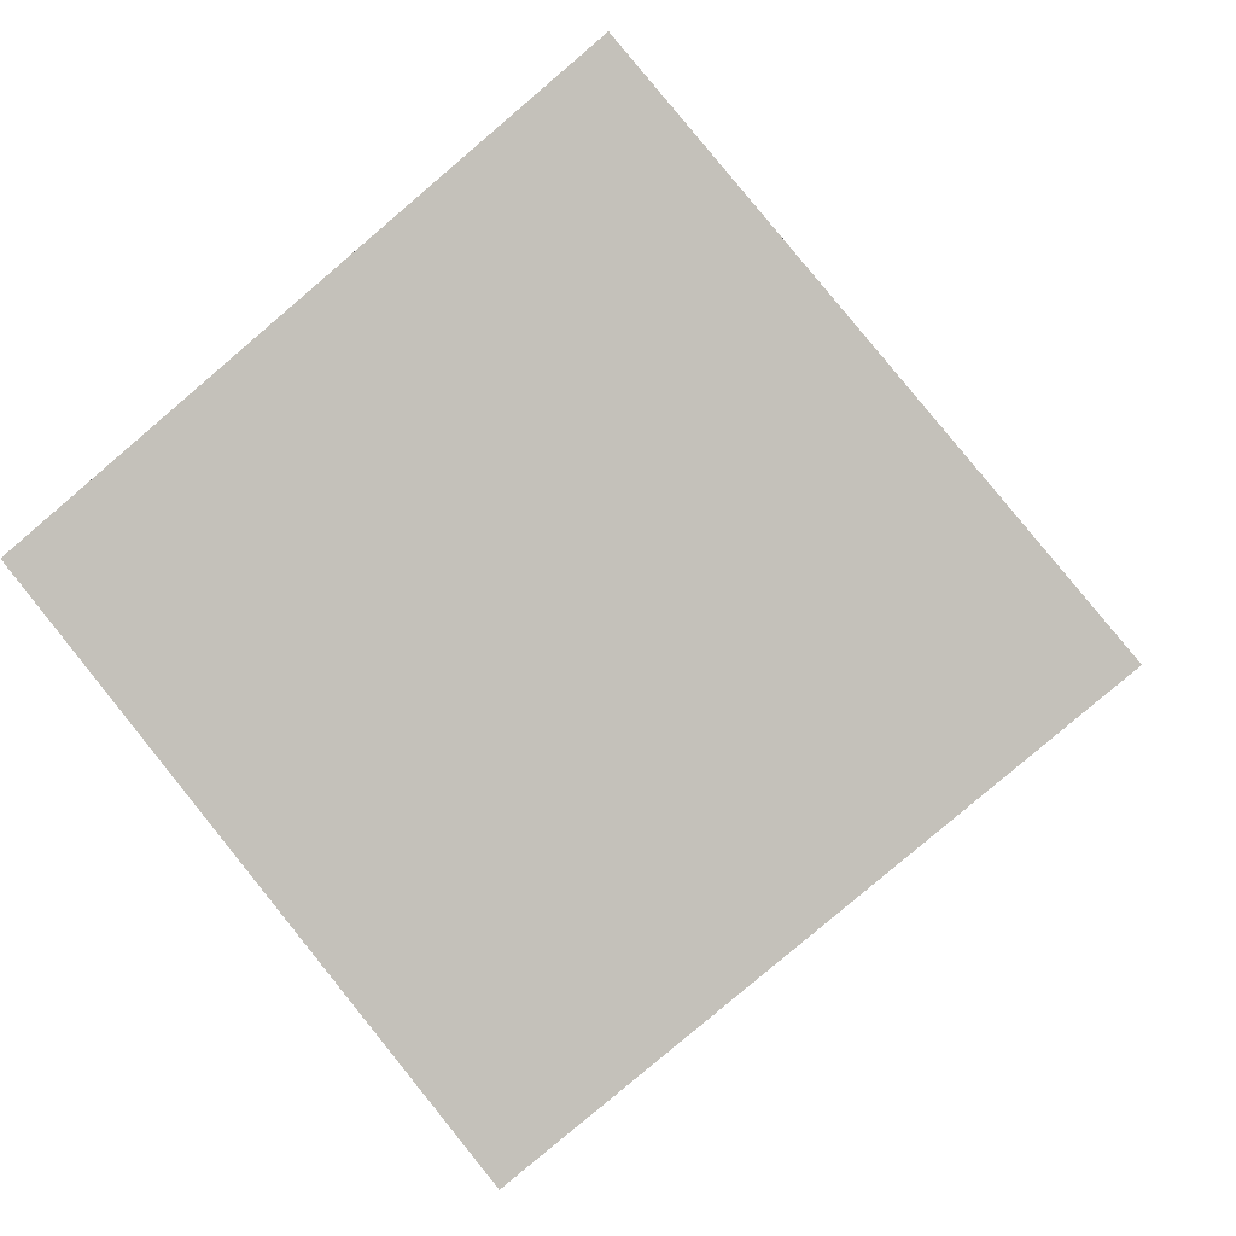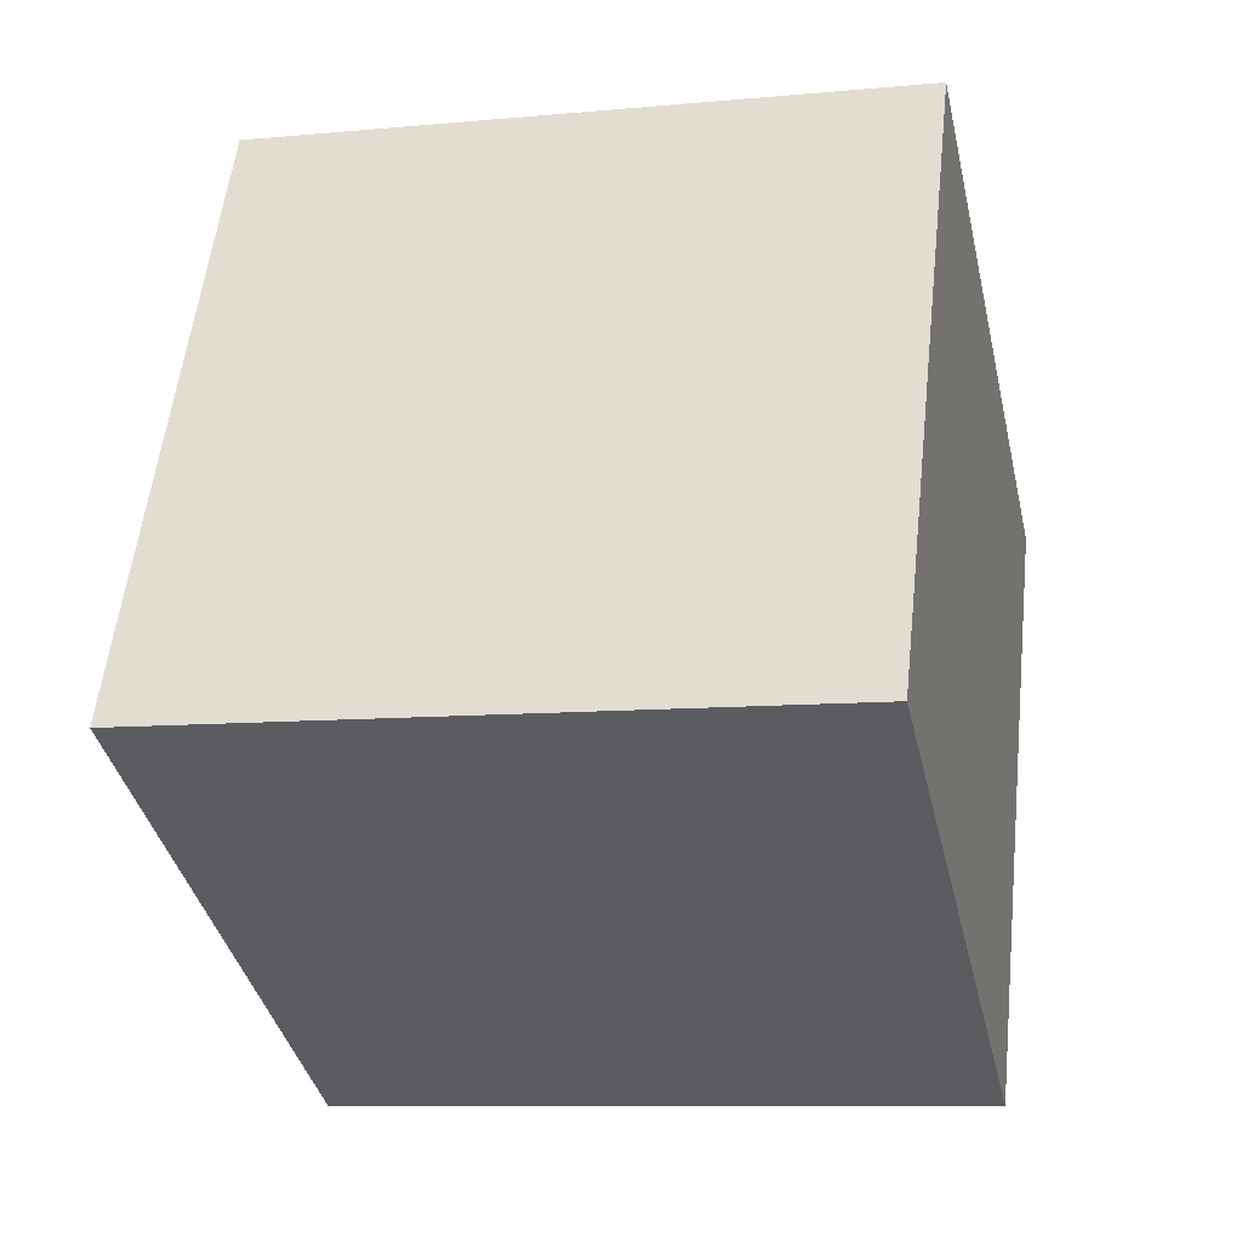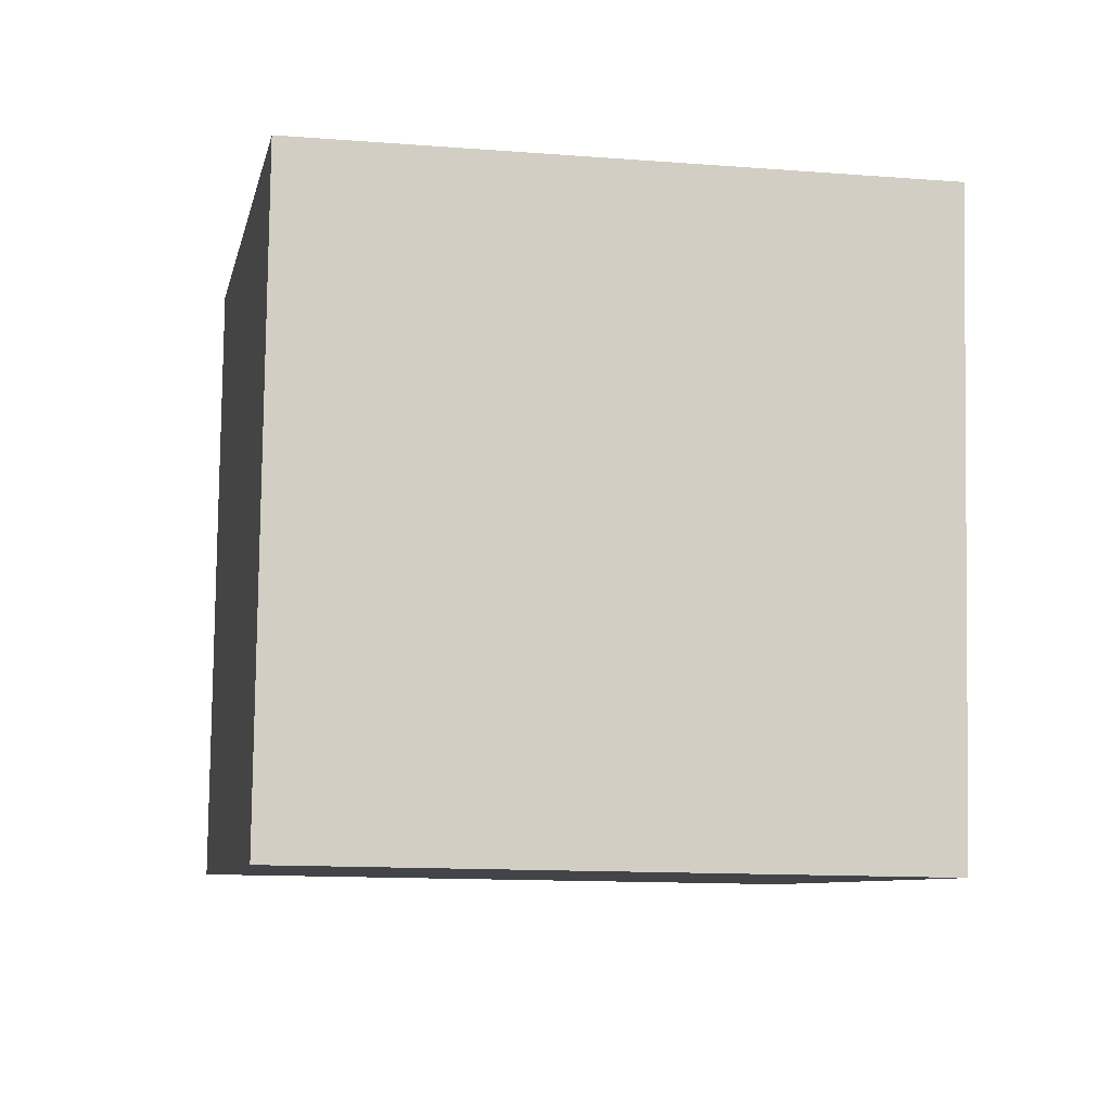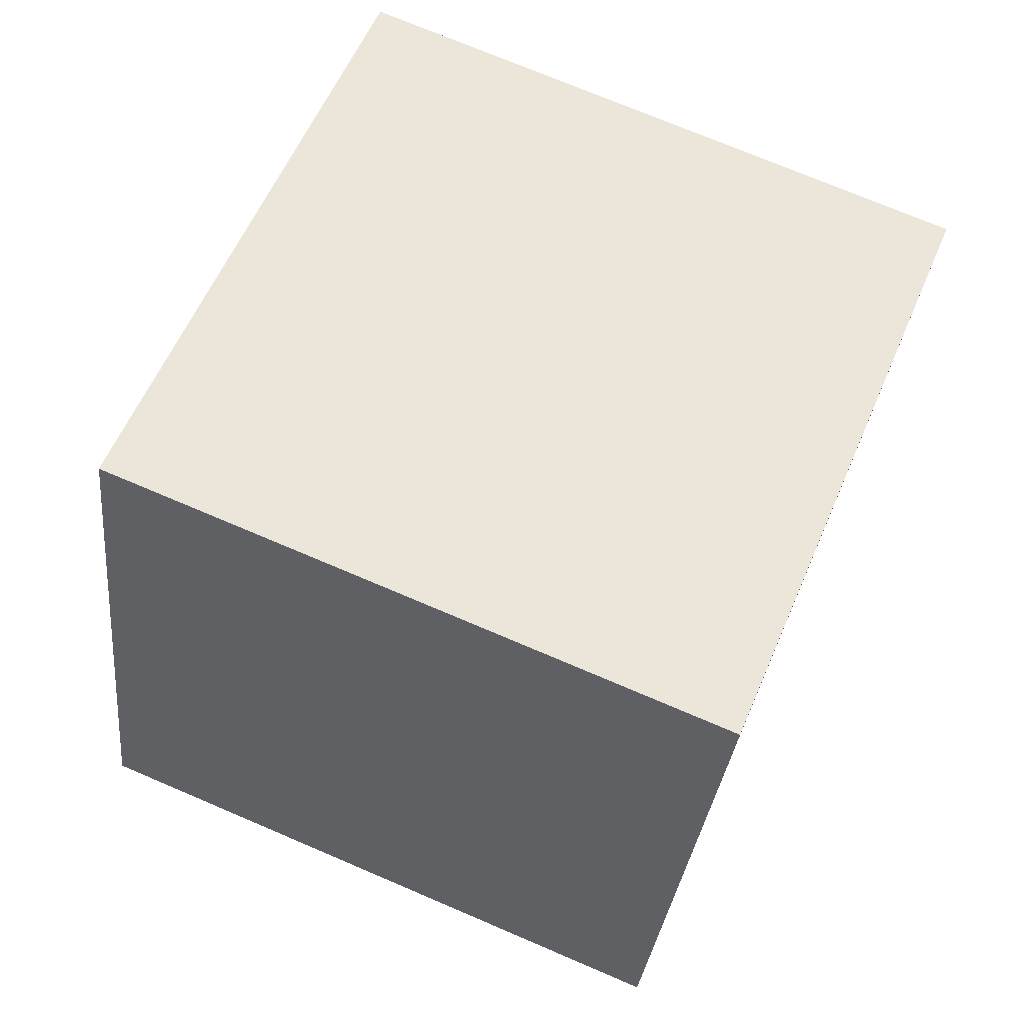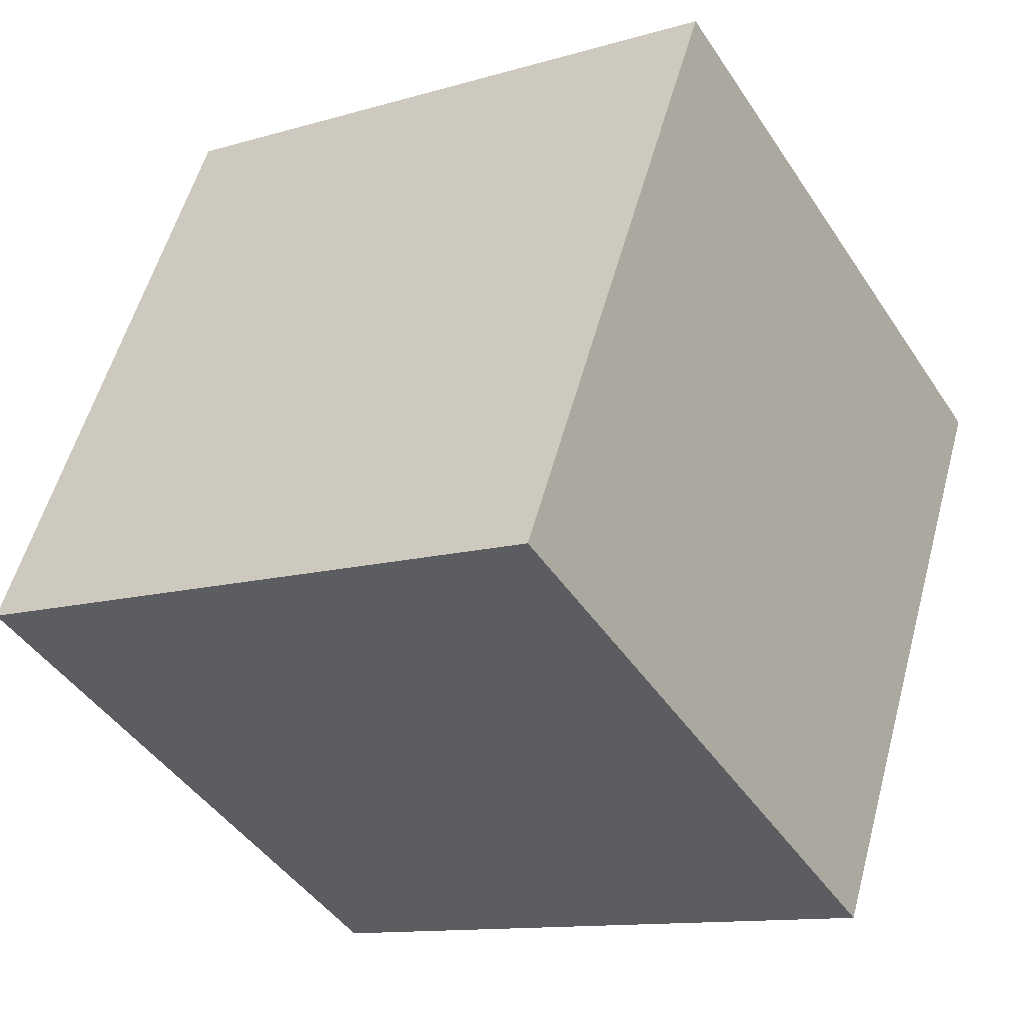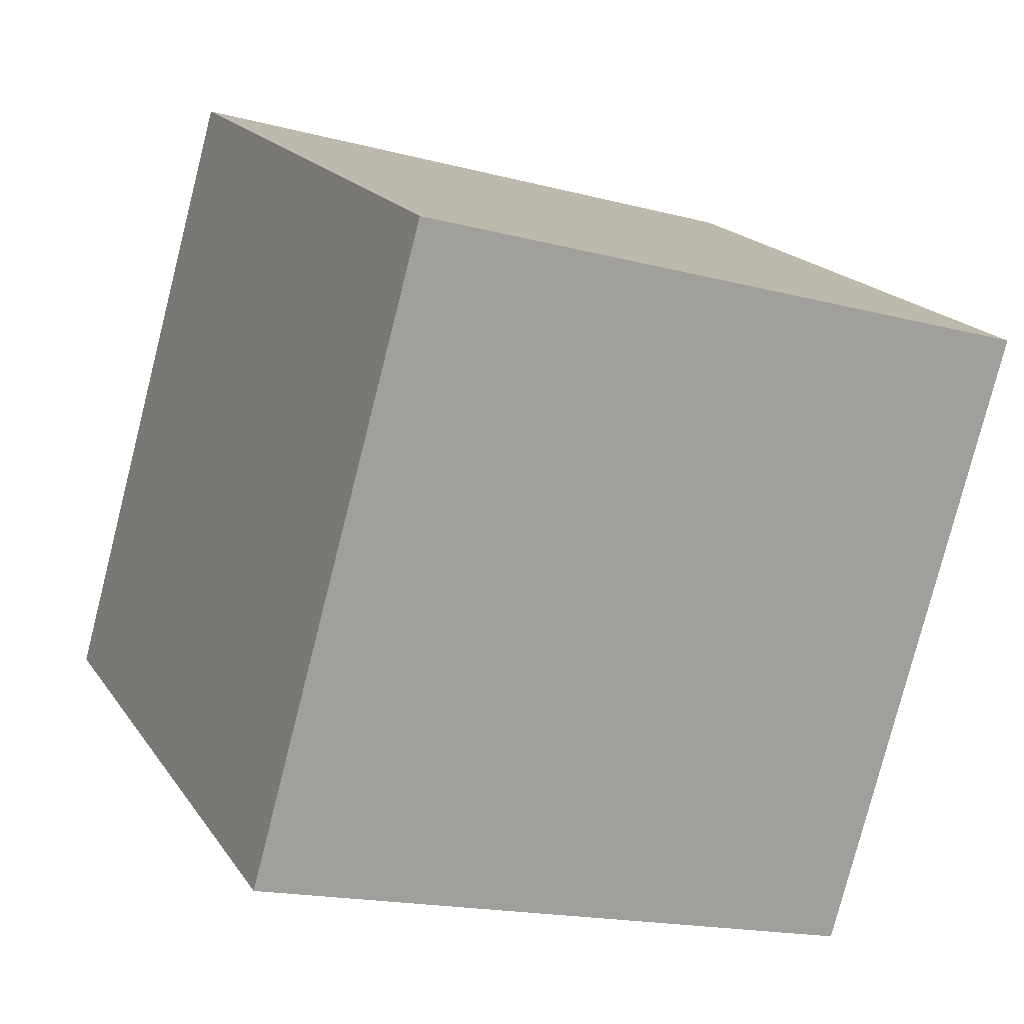
<metadata>
{"format":"obj","ext":"obj","renderer":"f3d","projection":"perspective","resolution":1024,"background":"white","views":[{"elev":-77.1,"azim":124.3,"up":"+Z"},{"elev":-37.3,"azim":-4.3,"up":"+Y"},{"elev":-14.1,"azim":62.7,"up":"+Y"},{"elev":55.8,"azim":5.8,"up":"+Y"},{"elev":-41.3,"azim":-155.1,"up":"+Z"},{"elev":20.2,"azim":151.0,"up":"+Z"}]}
</metadata>
<code>
v -12.43 -3.77 1.491
v -2.906 -4.888 4.32
v -11.38 6.167 1.868
v -1.853 5.05 4.698
v -9.579 -3.709 -8.093
v -0.05245 -4.826 -5.264
v -8.525 6.228 -7.716
v 1.001 5.111 -4.886
f 2 4 1
f 5 2 1
f 1 4 3
f 3 5 1
f 2 8 4
f 6 2 5
f 6 8 2
f 4 8 3
f 7 5 3
f 3 8 7
f 7 6 5
f 8 6 7

</code>
